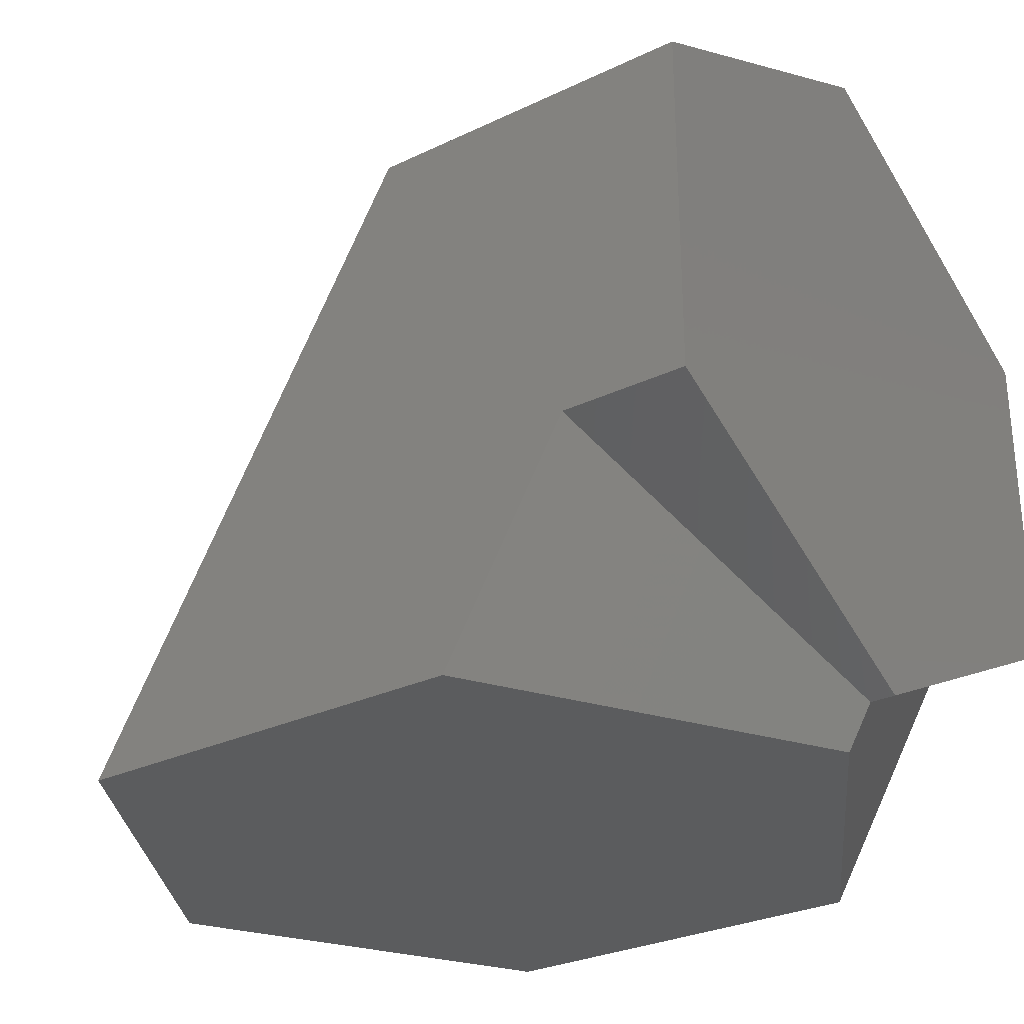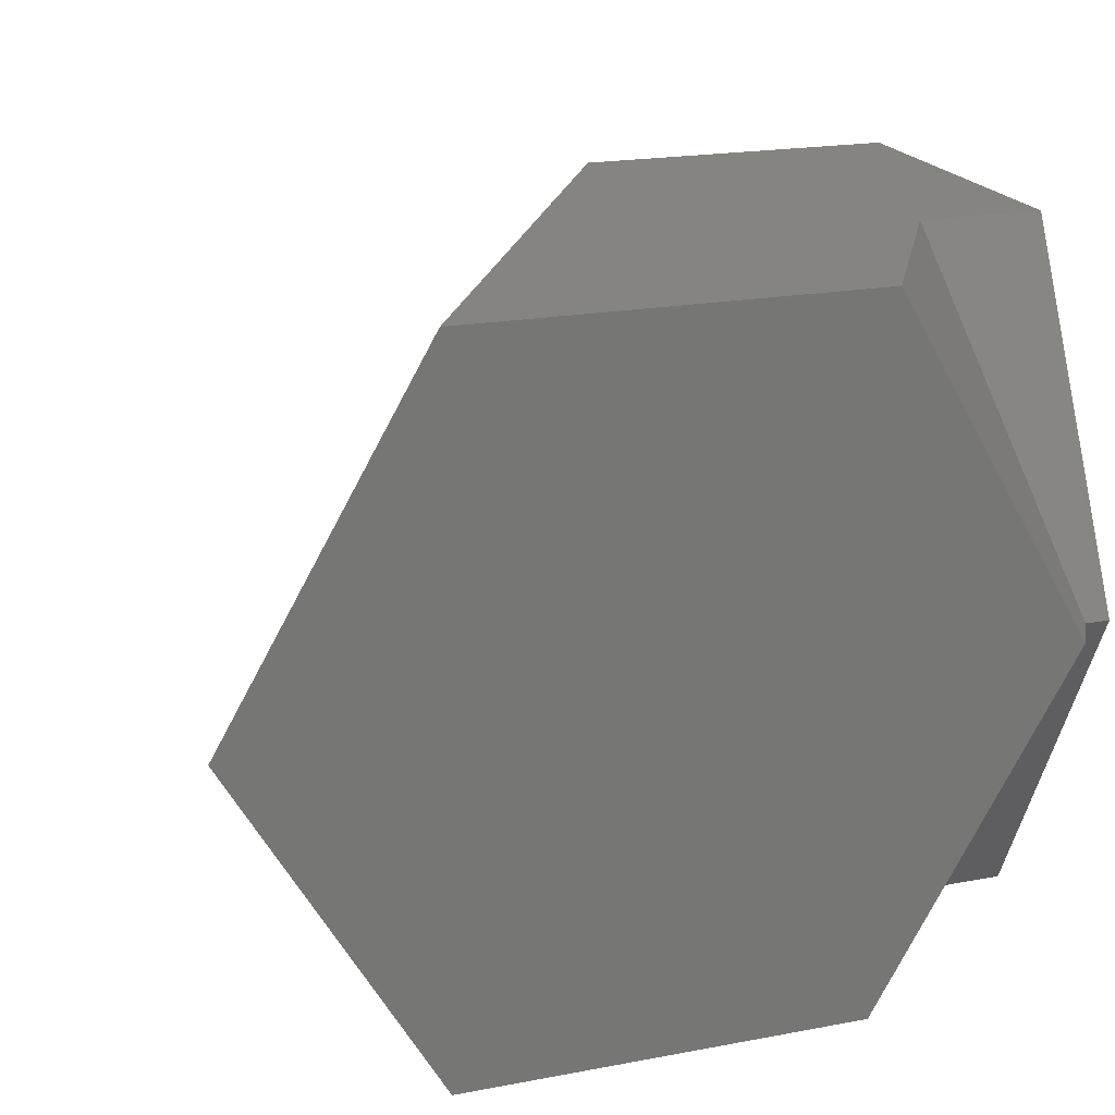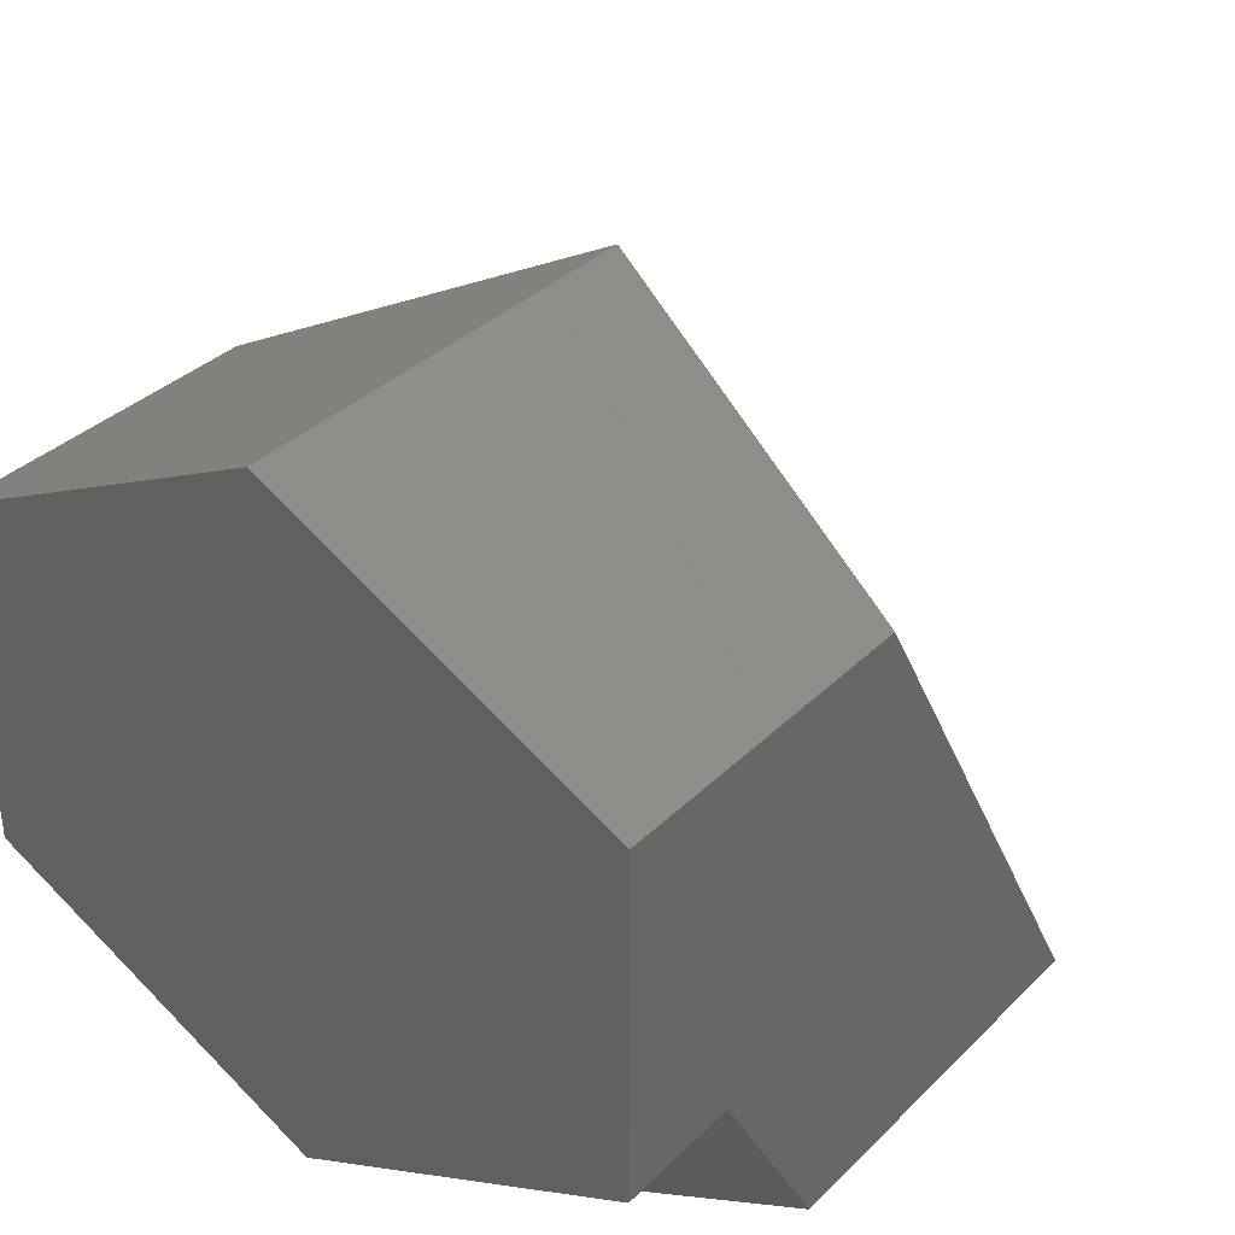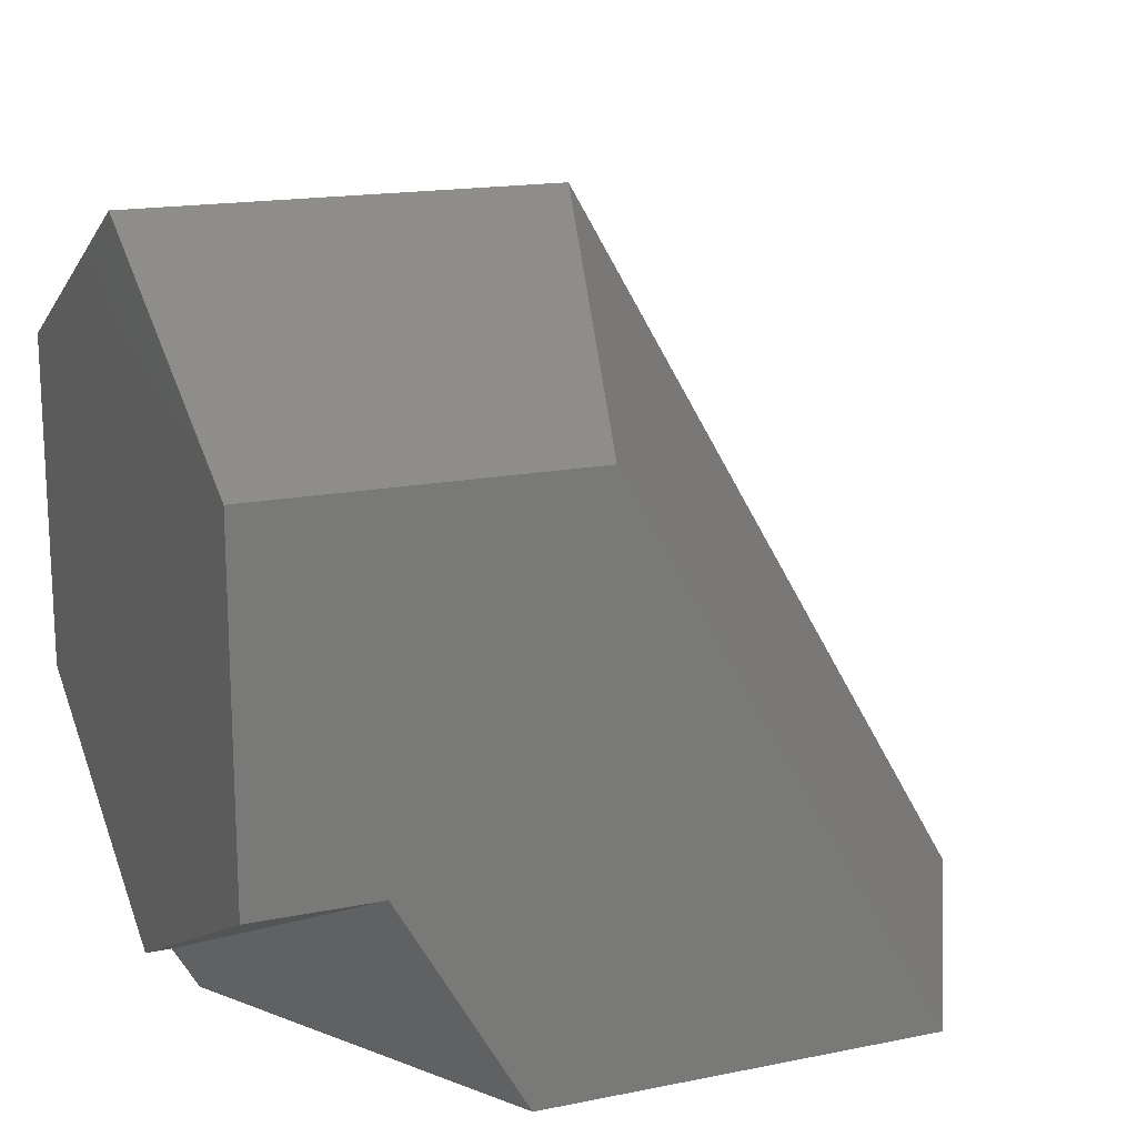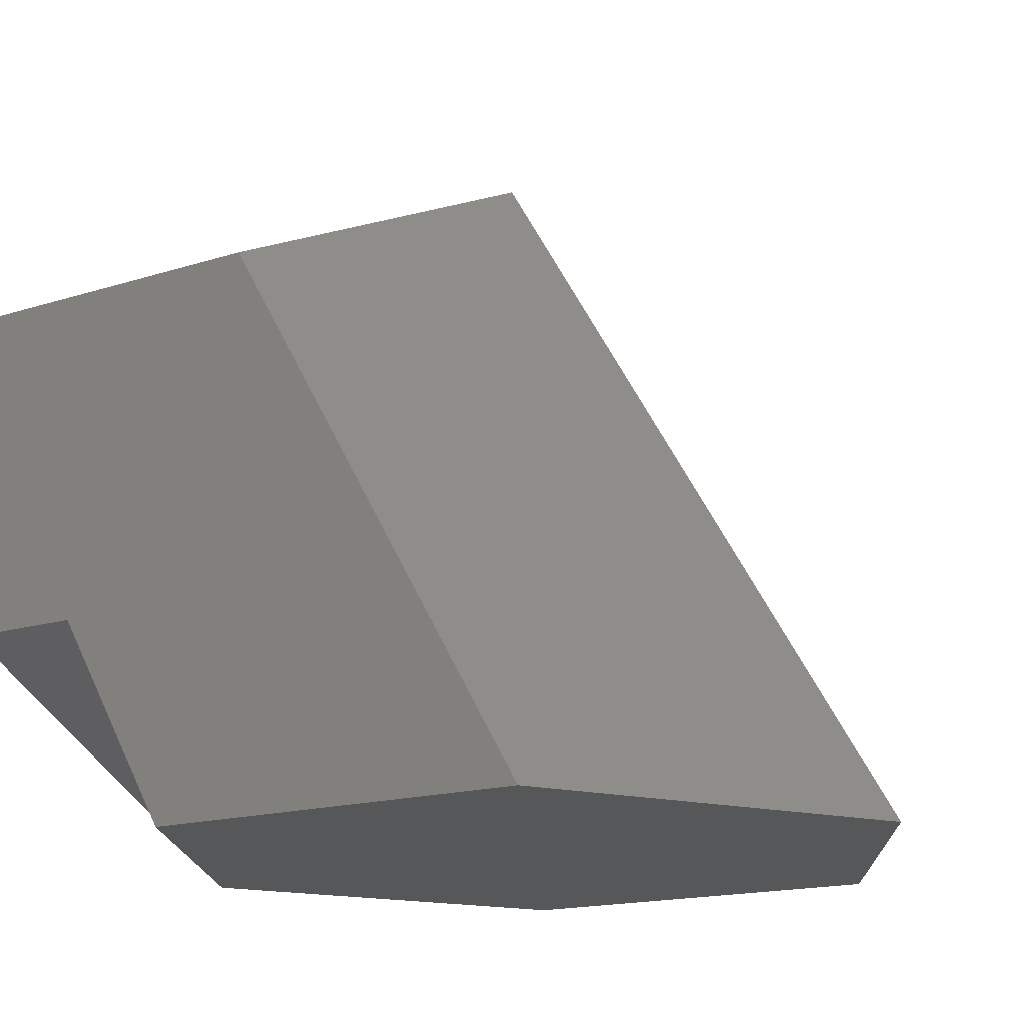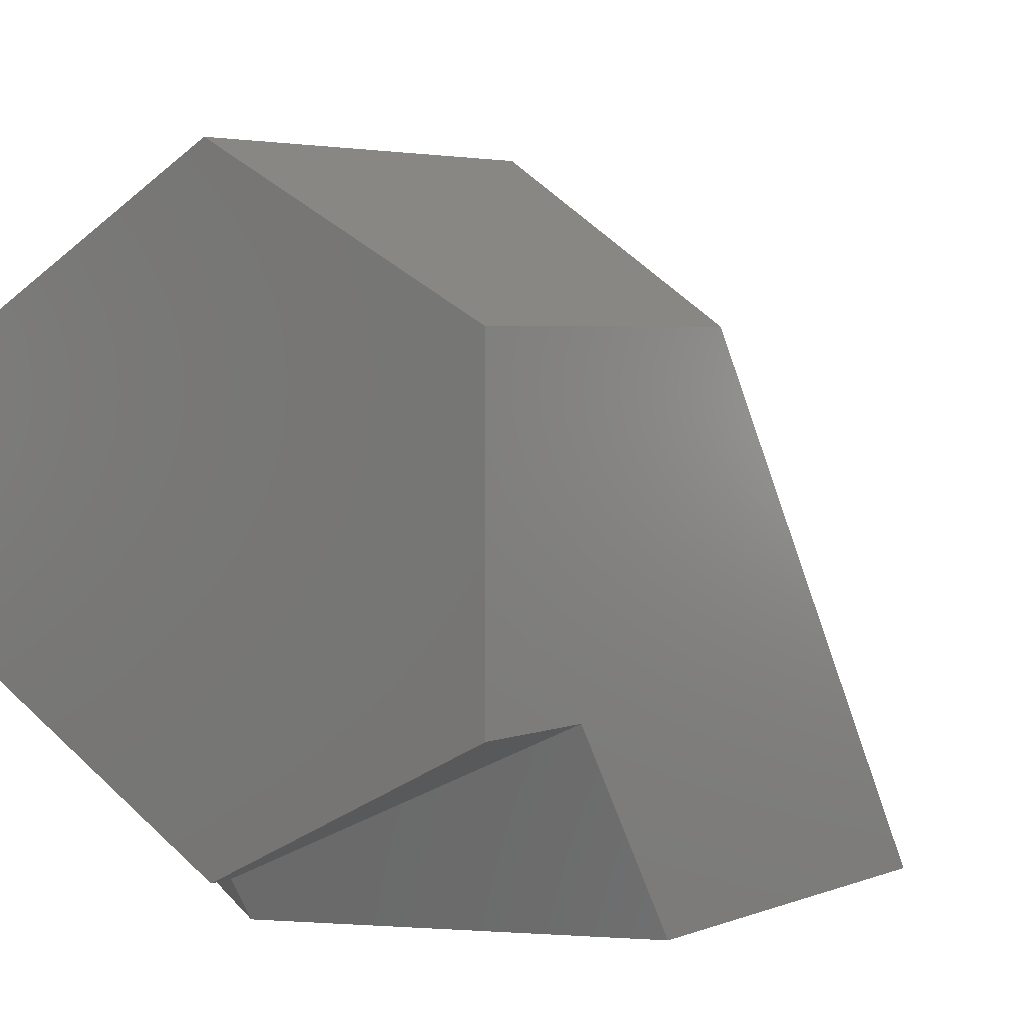
<metadata>
{"format":"stl","ext":"stl","renderer":"f3d","projection":"perspective","resolution":1024,"background":"white","views":[{"elev":-28.8,"azim":-144.5,"up":"+Z"},{"elev":20.1,"azim":160.9,"up":"+Y"},{"elev":35.4,"azim":-51.7,"up":"+Z"},{"elev":16.7,"azim":-22.3,"up":"+Z"},{"elev":-16.9,"azim":32.3,"up":"+Z"},{"elev":4.3,"azim":-48.5,"up":"+Z"}]}
</metadata>
<code>
# stl→obj: 18 verts, 32 faces
v -0.125 0.3464 0.1129
v -0.325 0.3464 -0.2335
v -0.45 0.3464 0.1129
v 0.2 0.3464 -0.45
v -0.2 0.3464 -0.45
v -0.45 0.3464 -0.2335
v -0.45 0 0.2861
v -0.125 -0.3464 0.1129
v -0.025 0 0.2861
v -0.45 -0.3464 0.1129
v -0.45 -0.3464 -0.2335
v -0.425 0 -0.4067
v -0.325 -0.3464 -0.2335
v -0.45 0 -0.4067
v 0.2 -0.3464 -0.45
v 0.4 0 -0.45
v -0.4 0 -0.45
v -0.2 -0.3464 -0.45
f 1 2 3
f 4 2 1
f 2 4 5
f 3 2 6
f 7 8 9
f 8 7 10
f 11 12 13
f 12 11 14
f 6 12 14
f 12 6 2
f 7 1 3
f 1 7 9
f 15 9 8
f 15 16 9
f 17 13 12
f 18 13 17
f 2 5 12
f 5 17 12
f 9 16 1
f 16 4 1
f 13 10 11
f 10 13 8
f 18 8 13
f 8 18 15
f 14 3 6
f 14 7 3
f 11 7 14
f 7 11 10
f 15 4 16
f 18 4 15
f 18 5 4
f 5 18 17

</code>
